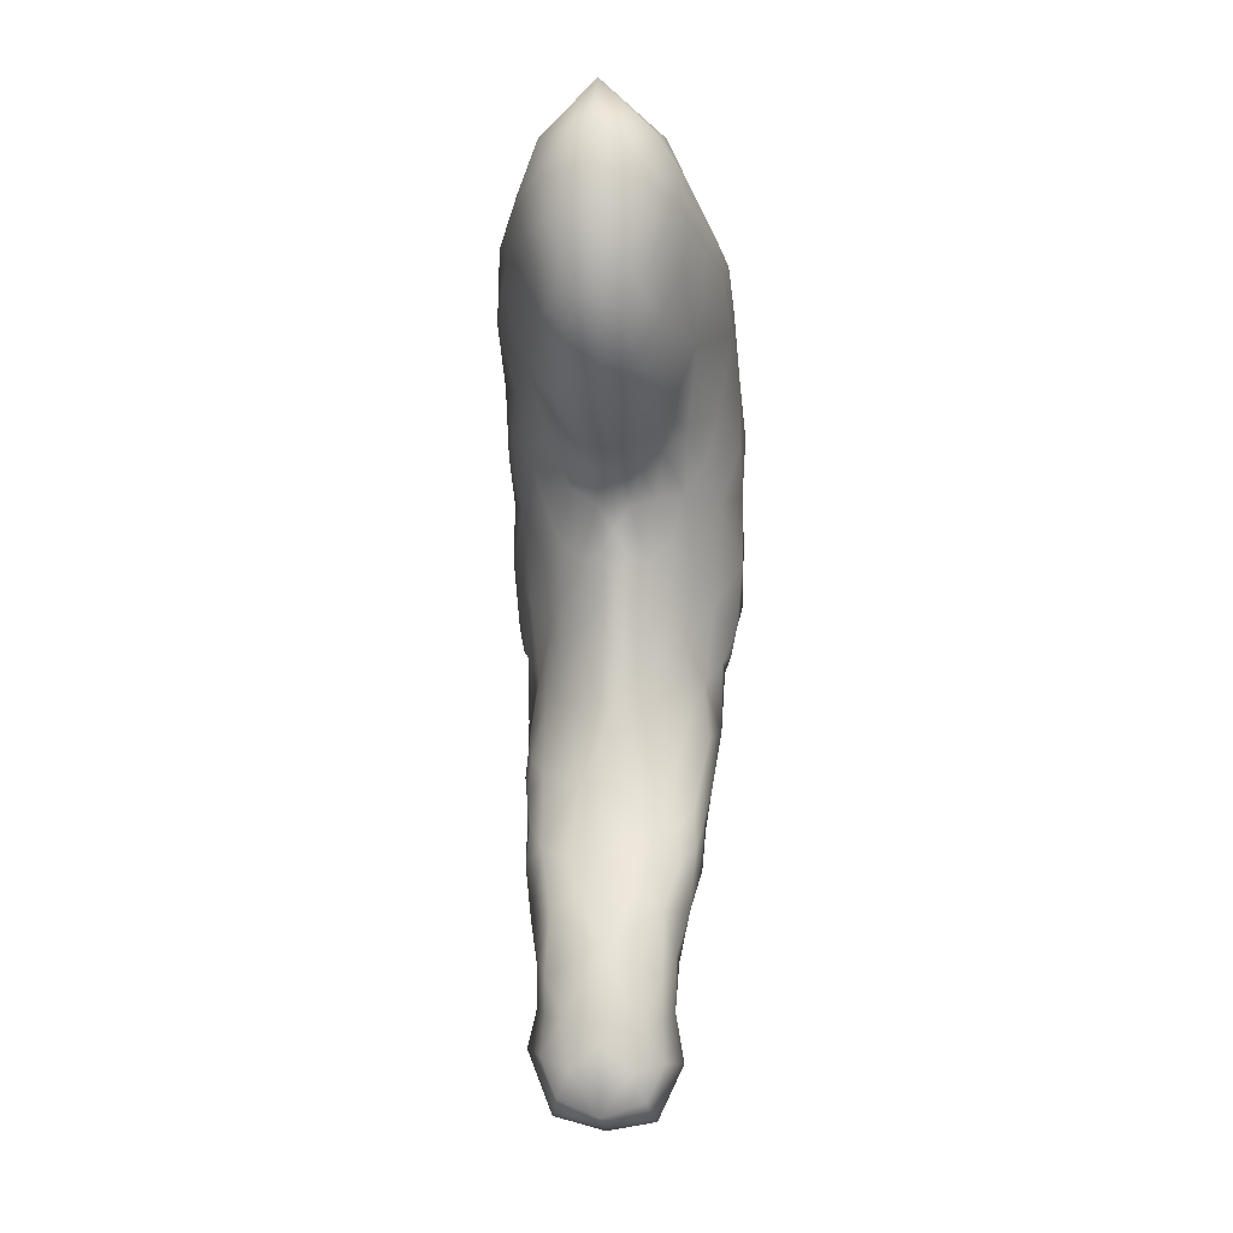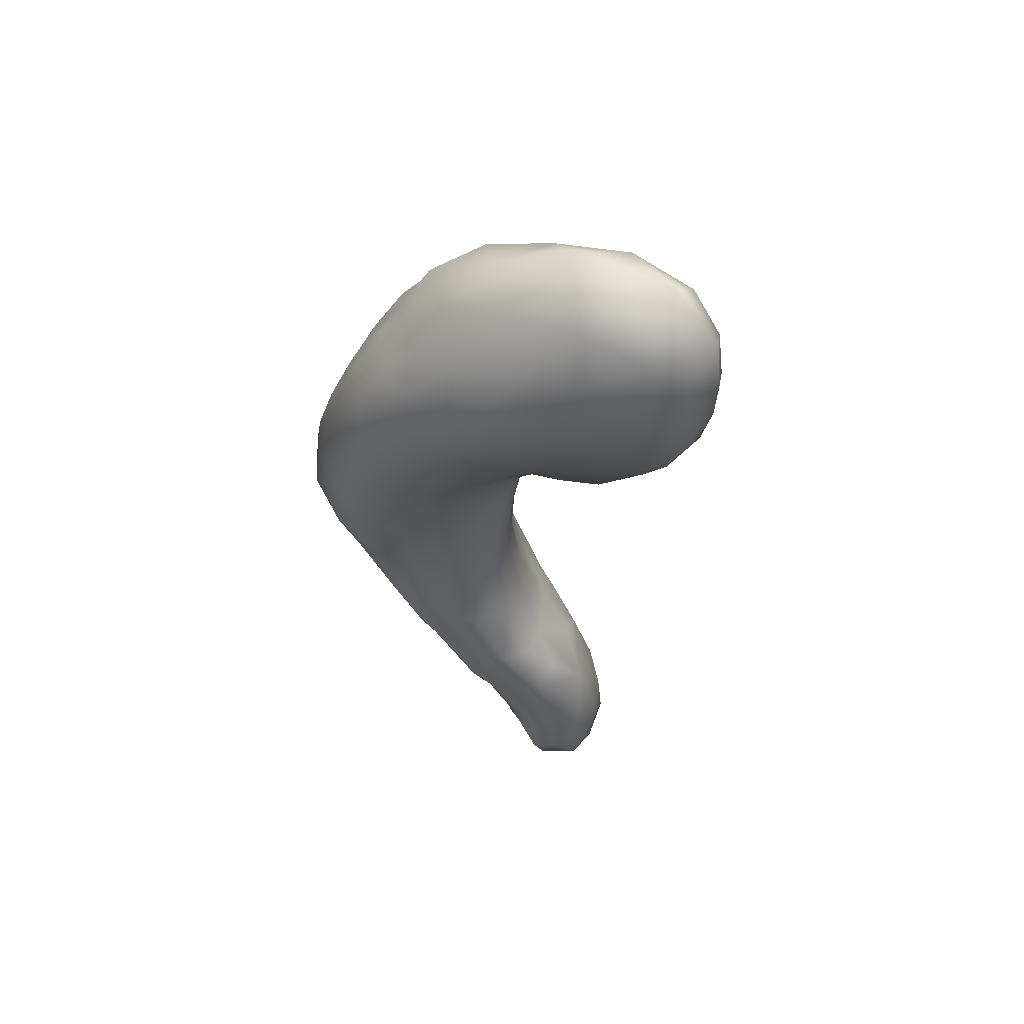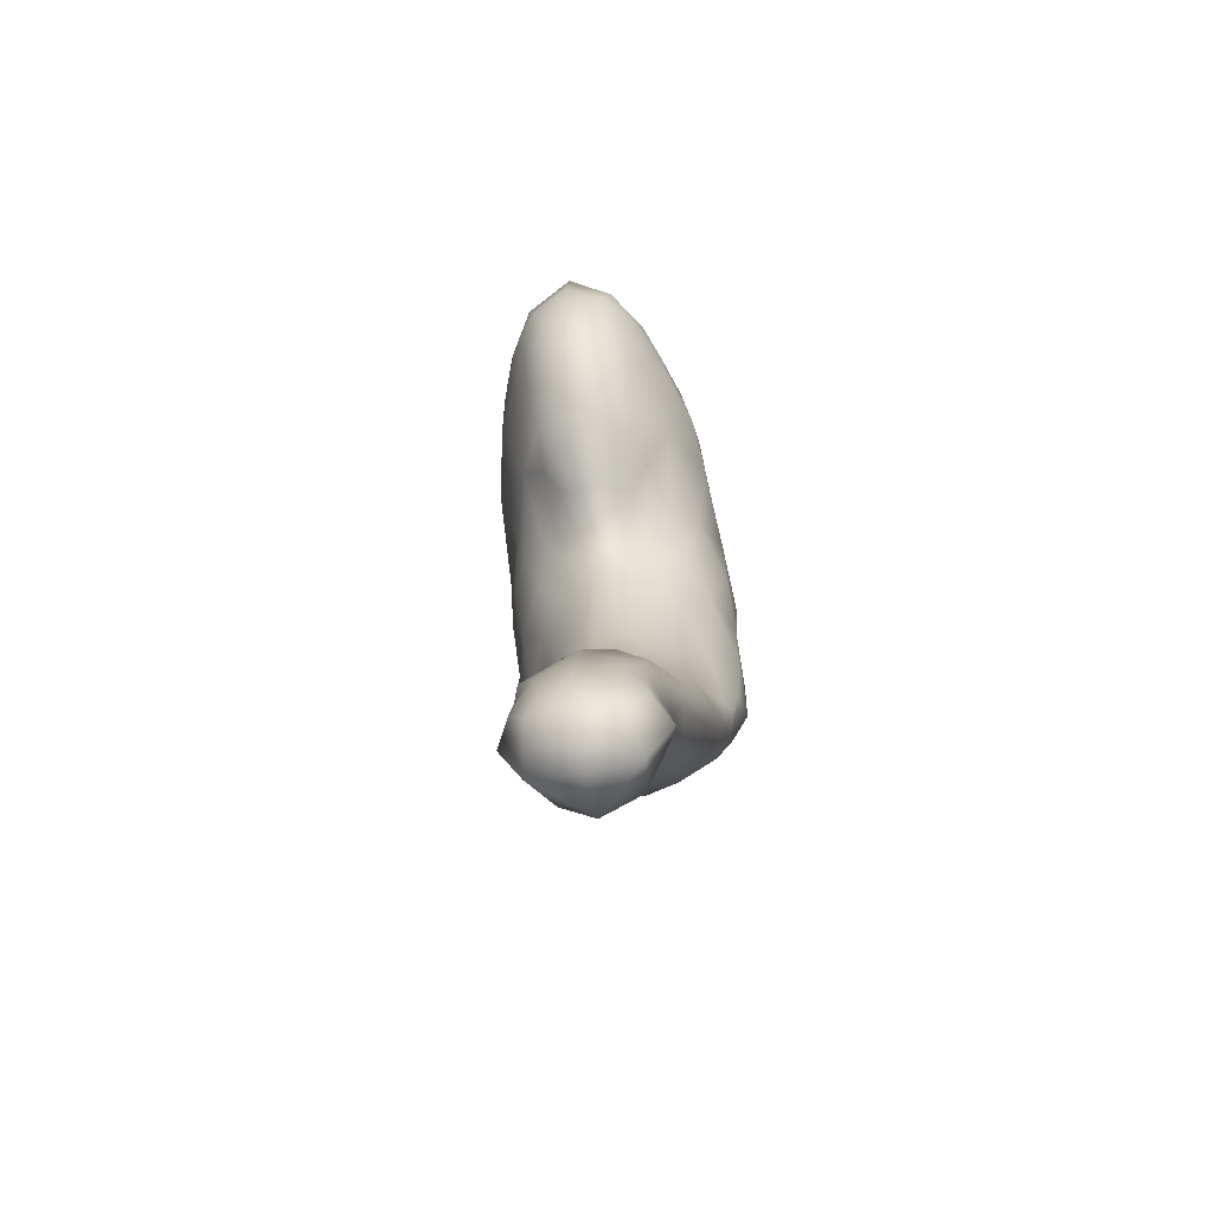
<metadata>
{"format":"obj","ext":"obj","renderer":"f3d","projection":"perspective","resolution":1024,"background":"white","views":[{"elev":-4.7,"azim":5.8,"up":"+Y"},{"elev":56.2,"azim":-63.8,"up":"+Y"},{"elev":-66.0,"azim":11.1,"up":"+Y"}]}
</metadata>
<code>
v 0.1176 0.1833 -0.8737
v 0.00411 0.07081 0.06293
v 0.00803 -0.3974 -1.076
v -0.008966 -0.6297 -0.4584
v 0.3289 0.1094 -0.6122
v 0.2524 0.428 -0.4979
v 0.000382 -0.1396 -0.2406
v -0.002627 0.4658 0.1726
v 0.2631 -0.4013 -1.013
v 0.3094 -0.5714 -0.7882
v -0.002366 -0.2114 -0.3641
v 0.1208 -0.7339 -0.5216
v 0.003306 0.6189 -0.5081
v 0.2158 0.3669 -0.6604
v 0.2912 0.2658 -0.6519
v 0.2406 -0.1361 -0.4852
v 0.3173 0.1979 -0.4095
v 0.2358 0.5138 -0.2876
v -6e-06 0.7752 0.0136
v 0.000764 0.2022 0.138
v 0.1601 -0.04273 -0.255
v 0.1606 0.1603 -0.003578
v 0.1333 -0.1331 -0.37
v 0.2046 0.4879 -0.003952
v 0.1489 0.2948 0.07694
v 0.2637 0.3281 -0.1418
v 0.2732 -0.2419 -0.6084
v 0.3271 -0.0733 -0.6486
v 0.04225 -0.2212 -1.053
v -0.006469 -0.4643 -0.4443
v 0.007706 -0.8462 -0.8715
v 0.08024 -0.4069 -0.4719
v 0.2691 -0.8646 -0.7176
v 0.000955 0.4882 -0.7088
v 0.23 0.2399 -0.7901
v 0.2001 -0.06173 -0.3872
v 0.1861 -0.2237 -0.4784
v 0.2766 -0.009277 -0.4824
v -0.007253 0.2864 -0.8142
v -0.002447 0.1083 -0.9218
v 0.3042 0.2964 -0.2643
v 0.3116 0.3699 -0.3634
v 0.3185 0.2801 -0.5111
v 0.2811 0.4186 -0.2088
v 0.1455 0.5062 -0.6007
v 0.1494 0.6054 -0.3897
v 0.1217 0.3511 -0.7433
v 0.005335 -0.04934 -0.06397
v 0.003788 0.7706 -0.2824
v -0.001133 0.6291 0.1504
v -0.001539 0.3386 0.1675
v 0.1043 -0.1141 -0.2891
v 0.09106 0.05657 0.009978
v 0.09346 -0.09528 -0.1921
v 0.1487 0.01181 -0.1041
v 0.1599 0.6661 -0.1687
v 0.1253 0.5104 0.1157
v 0.1495 0.6224 0.01976
v 0.2202 0.5323 -0.119
v 0.2443 0.4374 -0.09912
v 0.08259 0.1341 0.07975
v 0.1047 0.2205 0.1052
v 0.07717 0.2896 0.1407
v 0.1017 0.3856 0.1439
v 0.233 0.1285 -0.2296
v 0.1827 0.3943 0.05035
v 0.2112 0.2837 -0.04355
v 0.226 0.3899 -0.04403
v -0.00472 -0.5954 -1.037
v 0.1047 -0.2506 -0.4388
v 0.3118 0.1181 -0.7809
v 0.3378 -0.03026 -0.7691
v 0.3283 -0.1965 -0.7663
v 0.1548 -0.7422 -0.9013
v 0.2933 -0.6487 -0.7934
v 0.1243 -0.469 -1.057
v 0.1033 -0.6522 -0.9802
v 0.2169 -0.5831 -0.9635
v 0.1937 -0.4078 -0.5688
v 0.2501 -0.5171 -0.683
v 0.3258 -0.3074 -0.8965
v 0.3267 -0.3885 -0.7685
v 0.3227 -0.4973 -0.8924
v 0.2294 0.07942 -0.8977
v 0.3023 -0.006069 -0.871
v 0.2584 -0.2296 -0.9915
v 0.3153 -0.1398 -0.8862
v 0.08539 -0.3423 -1.07
v 0.1612 -0.3 -1.055
v 0.2388 -0.07757 -0.9588
v 0.1684 -0.1649 -1.026
v 0.112 -0.01876 -0.9802
v -0.004339 -0.3271 -0.4217
v -0.01138 -0.8365 -0.4446
v 0.03448 -0.1809 -0.3317
v 0.06322 -0.1421 -0.2795
v 0.03865 -0.5273 -0.4625
v 0.03162 -0.3958 -0.4393
v 0.04127 -0.2678 -0.4133
v 0.2713 -0.6708 -0.7521
v 0.2722 -0.6958 -0.8402
v 0.1653 -0.9243 -0.8112
v 0.2498 -1.013 -0.6102
v 0.1423 -0.3585 -0.4951
v 0.1825 -0.6205 -0.5976
v 0.1356 -0.5129 -0.5259
v 0.06595 -0.9102 -0.455
v 0.04674 -0.7027 -0.475
v 0.1951 -0.8225 -0.5697
v 0.154 -0.9784 -0.4832
v 0.2255 -0.7333 -0.6661
v 0.07531 -0.1741 -0.3582
v 0.08311 -0.5744 -0.4944
v 0.2312 -1.112 -0.5249
v 0.2409 -0.8853 -0.6204
v 0.2126 -1.064 -0.6782
v 0.2245 -0.9807 -0.5416
v 0.2072 -1.079 -0.479
v 0.2135 -1.19 -0.4419
v -0.007338 -1.848 -0.1196
v 0.1712 -1.127 -0.4268
v -0.009715 -1.15 -0.7121
v 0.1758 -1.245 -0.5904
v 0.2018 -1.345 -0.3848
v 0.07705 -1.281 -0.6143
v 0.1089 -1.411 -0.5009
v 0.2311 -1.141 -0.5842
v 0.1756 -1.225 -0.3697
v 0.09419 -1.14 -0.3743
v 0.07101 -1.019 -0.7854
v 0.1178 -1.12 -0.7055
v 0.1404 -1.336 -0.2701
v 0.1752 -1.478 -0.356
v -0.00857 -1.406 -0.5092
v 0.1821 -1.361 -0.471
v -0.01015 -1.427 -0.1689
v 0.2271 -1.244 -0.5011
v 0.1427 -1.51 -0.1991
v 0.154 -1.463 -0.4203
v 0.1722 -1.455 -0.2937
v 0.1123 -1.532 -0.4133
v 0.09218 -1.614 -0.1386
v -0.003961 -1.625 -0.412
v 0.1477 -1.56 -0.3607
v 0.1567 -1.682 -0.3396
v 0.1532 -1.717 -0.1718
v 0.05925 -1.519 -0.4448
v -0.004434 -1.855 -0.38
v -0.007291 -1.664 -0.1036
v -0.02088 -1.207 -0.3304
v 0.05516 -1.261 -0.258
v 0.1777 -1.413 -0.4078
v 0.1263 -1.873 -0.2448
v 0.1713 -1.597 -0.2684
v 0.1448 -1.611 -0.1906
v 0.07353 -1.734 -0.1152
v 0.195 -1.727 -0.2533
v 0.105 -1.811 -0.1357
v -0.004993 -1.897 -0.2412
v 0.1006 -1.744 -0.3983
v 0.1226 -1.601 -0.3718
v 0.08936 -1.619 -0.3929
v -0.1698 0.1536 -0.8795
v -0.2657 -0.3888 -1.013
v -0.3164 -0.5556 -0.8087
v -0.1238 -0.2111 -0.4303
v -0.1635 -0.6527 -0.554
v -0.2084 0.3006 -0.7461
v -0.25 -0.07869 -0.4661
v -0.2727 0.2879 -0.1794
v -0.2051 0.3832 -0.6524
v -0.1437 -0.04754 -0.2194
v -0.1559 0.1321 -0.01254
v -0.1388 -0.08466 -0.317
v -0.2148 0.4728 -0.01812
v -0.2852 -0.2393 -0.6348
v -0.2099 -0.2249 -0.5029
v -0.3287 -0.08794 -0.6728
v -0.2739 -0.667 -0.8666
v -0.1316 -0.4612 -1.056
v -0.09776 -0.1889 -1.042
v -0.2793 -0.8395 -0.7487
v -0.2392 0.1952 -0.8177
v -0.1793 -0.0995 -0.4006
v -0.3047 -0.04834 -0.5675
v -0.09606 0.2806 -0.8185
v -0.09314 0.1915 -0.8729
v -0.157 0.2517 -0.8141
v -0.1449 0.6092 -0.3948
v -0.2373 0.5162 -0.3015
v -0.3161 0.2305 -0.3715
v -0.3022 0.3899 -0.3861
v -0.3154 0.2935 -0.5107
v -0.291 0.4036 -0.2443
v -0.2279 0.5225 -0.1371
v -0.1392 0.5137 -0.5981
v -0.2443 0.4381 -0.5015
v -0.1179 0.3617 -0.7357
v -0.277 0.05953 -0.4563
v -0.2835 0.2661 -0.6707
v -0.1052 -0.1012 -0.2605
v -0.08143 0.04418 0.006825
v -0.08542 -0.09441 -0.1809
v -0.1351 -0.007187 -0.1044
v -0.1604 0.6669 -0.1758
v -0.1336 0.5014 0.111
v -0.1527 0.6201 0.01624
v -0.2575 0.4121 -0.1255
v -0.07715 0.1215 0.07597
v -0.1045 0.1979 0.0976
v -0.152 0.2672 0.06534
v -0.07937 0.2823 0.1391
v -0.1073 0.3754 0.1405
v -0.2139 0.06851 -0.254
v -0.2121 0.2498 -0.06223
v -0.1896 0.3728 0.03797
v -0.2347 0.3643 -0.0645
v -0.1154 0.06785 -0.9382
v -0.3124 0.09843 -0.7942
v -0.2292 0.0528 -0.9111
v -0.3291 0.09986 -0.608
v -0.3378 -0.04398 -0.778
v -0.3276 -0.2019 -0.7838
v -0.1363 -0.6695 -0.9548
v -0.3044 -0.6301 -0.8169
v -0.2341 -0.5397 -0.9744
v -0.2142 -0.3955 -0.5896
v -0.2674 -0.5043 -0.7047
v -0.3221 -0.3055 -0.907
v -0.3306 -0.382 -0.792
v -0.3204 -0.4791 -0.9086
v -0.302 -0.02529 -0.8789
v -0.2628 -0.2339 -0.9885
v -0.3142 -0.1506 -0.8917
v -0.07193 -0.3125 -1.069
v -0.03602 -0.0525 -0.9943
v -0.1732 -0.2947 -1.051
v -0.2494 -0.0972 -0.9575
v -0.1921 -0.1735 -1.019
v -0.1551 -0.06531 -0.9907
v -0.08291 -0.1532 -0.3367
v -0.03889 -0.1738 -0.3245
v -0.06434 -0.135 -0.2665
v -0.05606 -0.5332 -0.4666
v -0.04352 -0.3934 -0.4411
v -0.05062 -0.2583 -0.4111
v -0.09724 -0.4024 -0.4787
v -0.2844 -0.6528 -0.7722
v -0.1702 -0.891 -0.8327
v -0.2713 -0.9972 -0.6565
v -0.1654 -0.3427 -0.5065
v -0.2039 -0.5924 -0.6147
v -0.1605 -0.4957 -0.5406
v -0.06805 -0.7346 -0.4754
v -0.1376 -0.7957 -0.5112
v -0.2094 -0.7975 -0.5804
v -0.242 -0.7138 -0.6824
v -0.1114 -0.5972 -0.508
v -0.2507 -1.164 -0.5102
v -0.2279 -1.121 -0.6367
v -0.2576 -1.092 -0.581
v -0.09536 -1.005 -0.4249
v -0.2036 -0.9887 -0.4918
v -0.2528 -1.052 -0.5311
v -0.236 -1.125 -0.4684
v -0.2436 -1.227 -0.4396
v -0.1938 -1.179 -0.3868
v -0.2384 -1.191 -0.5587
v -0.1473 -1.116 -0.7034
v -0.2389 -1.283 -0.4858
v -0.2197 -1.368 -0.3723
v -0.09783 -1.294 -0.6054
v -0.2455 -0.9447 -0.5647
v -0.2669 -0.9946 -0.5921
v 0.004933 -1.028 -0.4127
v -0.119 -1.446 -0.4824
v -0.192 -1.28 -0.5719
v -0.1101 -1.212 -0.336
v -0.08196 -1.009 -0.7912
v -0.2308 -1.002 -0.7268
v -0.2604 -0.8819 -0.637
v -0.1948 -1.501 -0.3307
v -0.1901 -1.412 -0.4453
v -0.1575 -1.504 -0.1924
v -0.1843 -1.584 -0.2522
v -0.1892 -1.465 -0.2793
v -0.1551 -1.346 -0.265
v -0.1121 -1.552 -0.4182
v -0.1061 -1.607 -0.1374
v -0.06728 -1.526 -0.4443
v -0.1612 -1.591 -0.3726
v -0.1665 -1.702 -0.171
v -0.08123 -1.289 -0.2519
v -0.1892 -1.473 -0.3795
v -0.1446 -1.862 -0.2491
v -0.0875 -1.728 -0.1153
v -0.2117 -1.693 -0.2557
v -0.1202 -1.804 -0.1358
v -0.1036 -1.717 -0.4097
v -0.1224 -1.581 -0.3986
v -0.1566 -1.602 -0.185
v -0.0933 -1.599 -0.4037
f 1 47 35
f 15 35 14
f 47 14 35
f 16 36 37
f 39 47 1
f 39 1 40
f 17 41 65
f 26 65 41
f 18 42 6
f 17 43 42
f 6 42 43
f 26 44 60
f 18 59 44
f 60 44 59
f 17 42 41
f 18 44 42
f 26 41 44
f 42 44 41
f 39 34 47
f 13 45 34
f 14 47 45
f 34 45 47
f 13 46 45
f 18 6 46
f 14 45 6
f 46 6 45
f 16 38 36
f 17 65 38
f 36 38 65
f 6 43 15
f 17 5 43
f 43 5 15
f 17 38 5
f 14 6 15
f 2 48 53
f 22 53 55
f 48 55 53
f 7 54 48
f 21 55 54
f 54 55 48
f 21 36 65
f 21 65 55
f 22 55 65
f 7 96 54
f 21 54 52
f 96 52 54
f 23 37 36
f 23 36 21
f 112 23 52
f 21 52 23
f 13 49 46
f 19 56 49
f 18 46 56
f 49 56 46
f 8 57 50
f 24 58 57
f 19 50 58
f 57 58 50
f 24 60 59
f 19 58 56
f 24 59 58
f 18 56 59
f 58 59 56
f 2 61 20
f 22 62 61
f 61 62 20
f 22 67 25
f 8 51 64
f 20 63 51
f 25 64 63
f 51 63 64
f 22 25 62
f 20 62 63
f 25 63 62
f 26 67 65
f 8 64 57
f 25 66 64
f 24 57 66
f 64 66 57
f 24 68 60
f 26 60 68
f 25 67 66
f 26 68 67
f 24 66 68
f 67 68 66
f 2 53 61
f 53 22 61
f 22 65 67
f 92 40 1
f 3 29 88
f 37 23 70
f 112 70 23
f 70 104 37
f 1 35 84
f 15 71 35
f 85 84 71
f 35 71 84
f 28 5 38
f 28 73 72
f 15 5 71
f 28 72 5
f 85 71 72
f 5 72 71
f 27 73 28
f 37 27 16
f 28 38 27
f 16 27 38
f 10 75 101
f 3 76 69
f 31 69 77
f 76 77 69
f 9 78 76
f 76 78 77
f 31 77 74
f 78 74 77
f 37 79 27
f 9 81 83
f 73 82 81
f 10 83 82
f 81 82 83
f 79 80 27
f 10 82 80
f 73 27 82
f 80 82 27
f 9 83 78
f 10 101 83
f 74 78 101
f 83 101 78
f 1 84 92
f 9 86 81
f 73 81 87
f 86 87 81
f 72 73 87
f 3 88 76
f 9 76 89
f 29 89 88
f 76 88 89
f 72 87 85
f 86 90 87
f 84 85 90
f 87 90 85
f 9 89 86
f 29 91 89
f 89 91 86
f 40 92 236
f 29 236 92
f 86 91 90
f 29 92 91
f 84 90 92
f 91 92 90
f 11 95 7
f 95 96 7
f 4 97 30
f 32 98 97
f 97 98 30
f 70 99 32
f 11 93 99
f 30 98 93
f 93 98 99
f 99 98 32
f 96 112 52
f 11 99 95
f 99 112 95
f 70 112 99
f 96 95 112
f 10 100 75
f 33 101 100
f 100 101 75
f 31 102 130
f 33 103 116
f 33 102 101
f 31 74 102
f 101 102 74
f 37 104 79
f 12 105 106
f 104 106 79
f 105 79 106
f 105 80 79
f 4 94 108
f 275 107 94
f 12 108 107
f 94 107 108
f 12 110 109
f 12 107 110
f 10 80 100
f 105 111 80
f 33 100 111
f 80 111 100
f 12 109 105
f 109 111 105
f 109 115 111
f 33 111 115
f 4 108 97
f 12 113 108
f 32 97 113
f 108 113 97
f 12 106 113
f 104 32 106
f 106 32 113
f 104 70 32
f 110 117 109
f 103 114 127
f 103 33 115
f 118 110 121
f 116 103 127
f 110 107 129
f 107 275 129
f 102 33 116
f 129 275 150
f 117 118 114
f 117 110 118
f 110 129 121
f 131 125 122
f 121 119 118
f 131 116 123
f 126 123 135
f 118 119 114
f 137 123 127
f 116 127 123
f 124 128 132
f 103 117 114
f 109 117 115
f 117 103 115
f 134 126 147
f 119 137 114
f 137 127 114
f 124 137 119
f 125 123 126
f 124 135 137
f 128 129 132
f 128 124 119
f 102 131 130
f 131 122 130
f 122 31 130
f 131 102 116
f 123 125 131
f 129 150 151
f 124 132 140
f 135 123 137
f 126 134 125
f 134 122 125
f 129 128 121
f 128 119 121
f 135 124 152
f 141 126 139
f 132 129 151
f 133 124 140
f 126 135 139
f 124 133 152
f 146 153 157
f 146 154 155
f 126 141 147
f 138 140 132
f 136 138 132
f 138 136 142
f 146 142 156
f 143 134 147
f 154 144 133
f 133 140 154
f 140 138 154
f 147 141 162
f 142 146 155
f 153 146 158
f 143 147 162
f 144 145 161
f 120 153 158
f 153 145 157
f 141 144 161
f 142 136 149
f 136 132 151
f 150 136 151
f 133 139 152
f 139 135 152
f 148 153 159
f 145 144 154
f 154 138 155
f 138 142 155
f 142 149 156
f 149 120 156
f 145 154 157
f 154 146 157
f 146 156 158
f 156 120 158
f 153 120 159
f 145 153 160
f 153 148 160
f 148 143 160
f 145 162 161
f 162 141 161
f 133 144 139
f 144 141 139
f 145 160 162
f 160 143 162
f 183 188 163
f 168 183 200
f 183 168 188
f 184 214 169
f 188 187 163
f 187 188 186
f 40 187 39
f 39 187 186
f 191 214 170
f 197 192 190
f 192 193 191
f 193 192 197
f 208 194 170
f 194 195 190
f 195 194 208
f 192 194 190
f 194 191 170
f 191 194 192
f 198 34 39
f 34 196 13
f 196 198 171
f 198 196 34
f 196 189 13
f 189 197 190
f 197 196 171
f 196 197 189
f 188 198 186
f 168 200 171
f 198 168 171
f 188 168 198
f 186 198 39
f 214 199 169
f 199 214 191
f 200 193 197
f 193 221 191
f 200 221 193
f 199 185 169
f 221 199 191
f 199 221 185
f 200 197 171
f 202 48 2
f 204 202 173
f 202 204 48
f 48 203 7
f 203 204 172
f 48 204 203
f 204 214 172
f 214 204 173
f 203 243 7
f 201 203 172
f 203 201 243
f 214 184 174
f 172 214 174
f 201 174 241
f 174 201 172
f 189 49 13
f 49 205 19
f 205 189 190
f 189 205 49
f 50 206 8
f 206 207 175
f 207 50 19
f 50 207 206
f 195 208 175
f 205 207 19
f 207 195 175
f 195 205 190
f 205 195 207
f 20 209 2
f 209 210 173
f 20 210 209
f 211 215 173
f 213 51 8
f 51 212 20
f 212 213 211
f 213 212 51
f 210 211 173
f 212 210 20
f 210 212 211
f 214 215 170
f 206 213 8
f 213 216 211
f 216 206 175
f 206 216 213
f 208 217 175
f 217 208 170
f 216 215 211
f 215 217 170
f 217 216 175
f 216 217 215
f 209 202 2
f 209 173 202
f 215 214 173
f 187 218 163
f 187 40 218
f 235 29 3
f 166 174 184
f 174 166 241
f 184 169 177
f 166 184 177
f 177 251 166
f 220 183 163
f 183 219 200
f 219 220 232
f 220 219 183
f 185 221 178
f 222 223 178
f 219 221 200
f 221 222 178
f 222 219 232
f 219 222 221
f 178 223 176
f 169 176 177
f 176 185 178
f 185 176 169
f 179 225 165
f 69 180 3
f 224 69 31
f 69 224 180
f 180 226 164
f 224 226 180
f 176 227 177
f 231 229 164
f 229 230 223
f 230 231 165
f 231 230 229
f 176 228 227
f 228 230 165
f 230 176 223
f 176 230 228
f 226 231 164
f 231 179 165
f 179 226 224
f 226 179 231
f 218 220 163
f 229 233 164
f 234 229 223
f 229 234 233
f 234 223 222
f 180 235 3
f 236 29 181
f 237 180 164
f 235 237 181
f 237 235 180
f 29 235 181
f 232 234 222
f 234 238 233
f 238 232 220
f 232 238 234
f 233 237 164
f 237 239 181
f 233 239 237
f 236 218 40
f 218 240 220
f 240 236 181
f 236 240 218
f 238 239 233
f 239 240 181
f 240 238 220
f 238 240 239
f 7 242 11
f 7 243 242
f 30 244 4
f 244 245 247
f 30 245 244
f 247 246 166
f 246 93 11
f 93 245 30
f 246 245 93
f 247 245 246
f 201 241 243
f 242 246 11
f 242 241 246
f 246 241 166
f 241 242 243
f 225 248 165
f 248 179 182
f 225 179 248
f 279 249 31
f 280 250 182
f 179 249 182
f 249 224 31
f 224 249 179
f 227 251 177
f 253 252 167
f 227 253 251
f 253 227 252
f 227 228 252
f 254 94 4
f 94 262 275
f 262 254 255
f 254 262 94
f 256 255 167
f 263 255 256
f 262 255 263
f 248 228 165
f 228 257 252
f 257 248 182
f 248 257 228
f 252 256 167
f 252 257 256
f 256 273 263
f 257 281 256
f 281 257 182
f 244 254 4
f 254 258 255
f 258 244 247
f 244 258 254
f 258 167 255
f 258 253 167
f 253 247 251
f 258 247 253
f 247 166 251
f 273 264 263
f 280 260 250
f 261 250 260
f 268 259 261
f 281 182 250
f 267 263 265
f 268 261 260
f 280 182 249
f 150 275 262
f 150 262 278
f 259 265 264
f 265 263 264
f 267 262 263
f 262 267 278
f 122 272 269
f 256 281 273
f 265 266 267
f 277 270 268
f 277 260 269
f 283 277 276
f 259 266 265
f 277 268 260
f 287 267 271
f 259 264 261
f 274 264 273
f 274 261 264
f 261 274 250
f 274 281 250
f 274 273 281
f 290 276 134
f 259 270 266
f 259 268 270
f 266 270 271
f 276 277 272
f 270 283 271
f 287 278 267
f 266 271 267
f 279 269 249
f 279 122 269
f 279 31 122
f 280 269 260
f 280 249 269
f 269 272 277
f 293 150 278
f 286 287 271
f 270 277 283
f 272 134 276
f 272 122 134
f 294 271 283
f 291 276 288
f 293 278 287
f 286 271 282
f 291 283 276
f 294 282 271
f 297 295 292
f 301 285 292
f 290 288 276
f 287 286 284
f 287 284 136
f 289 136 284
f 296 289 292
f 290 134 143
f 282 291 285
f 285 286 282
f 285 284 286
f 302 288 290
f 301 292 289
f 298 292 295
f 302 290 143
f 298 295 120
f 297 291 295
f 300 291 288
f 149 136 289
f 293 287 136
f 293 136 150
f 294 291 282
f 294 283 291
f 159 295 148
f 301 284 285
f 301 289 284
f 296 149 289
f 296 120 149
f 297 285 291
f 297 292 285
f 298 296 292
f 298 120 296
f 159 120 295
f 299 295 291
f 299 148 295
f 299 143 148
f 300 302 291
f 300 288 302
f 302 299 291
f 302 143 299

</code>
